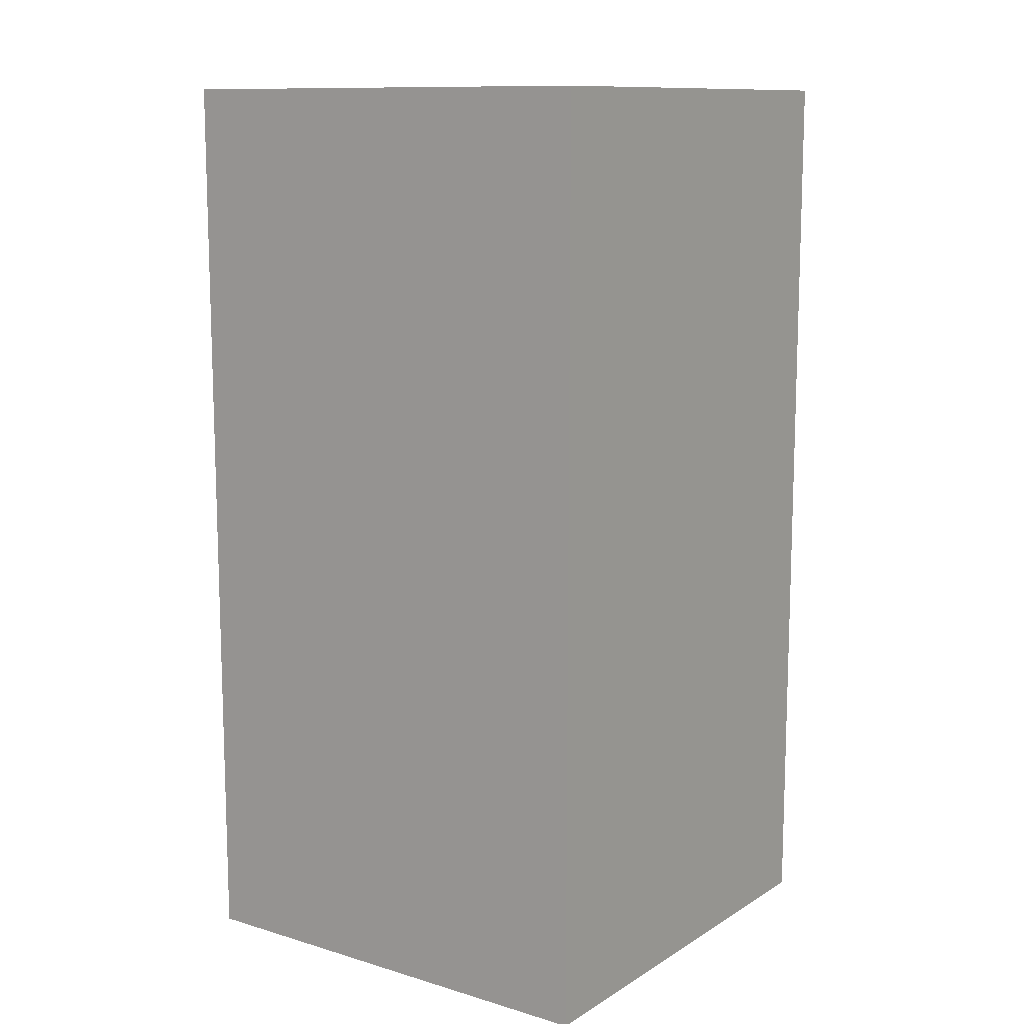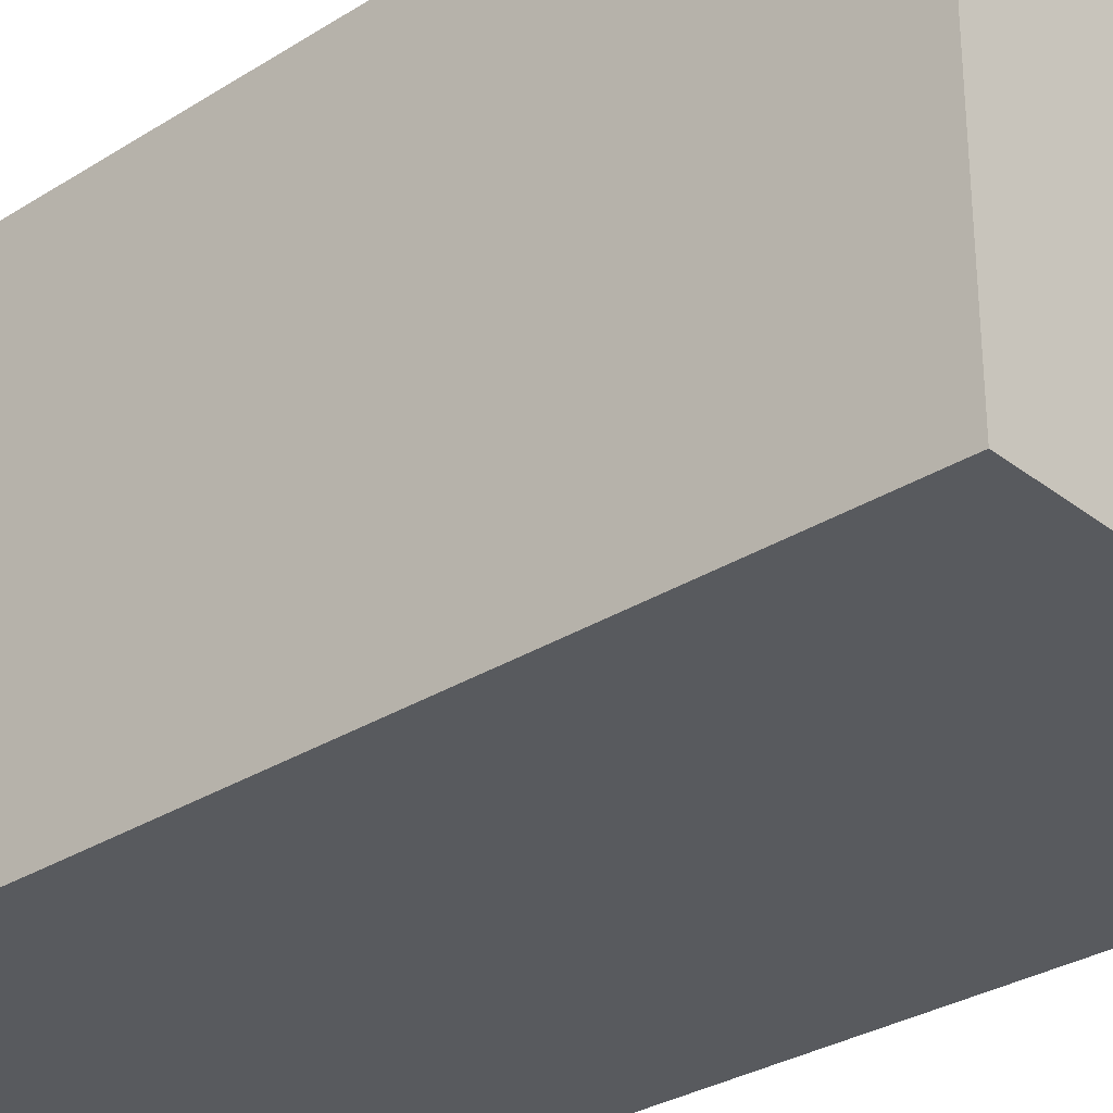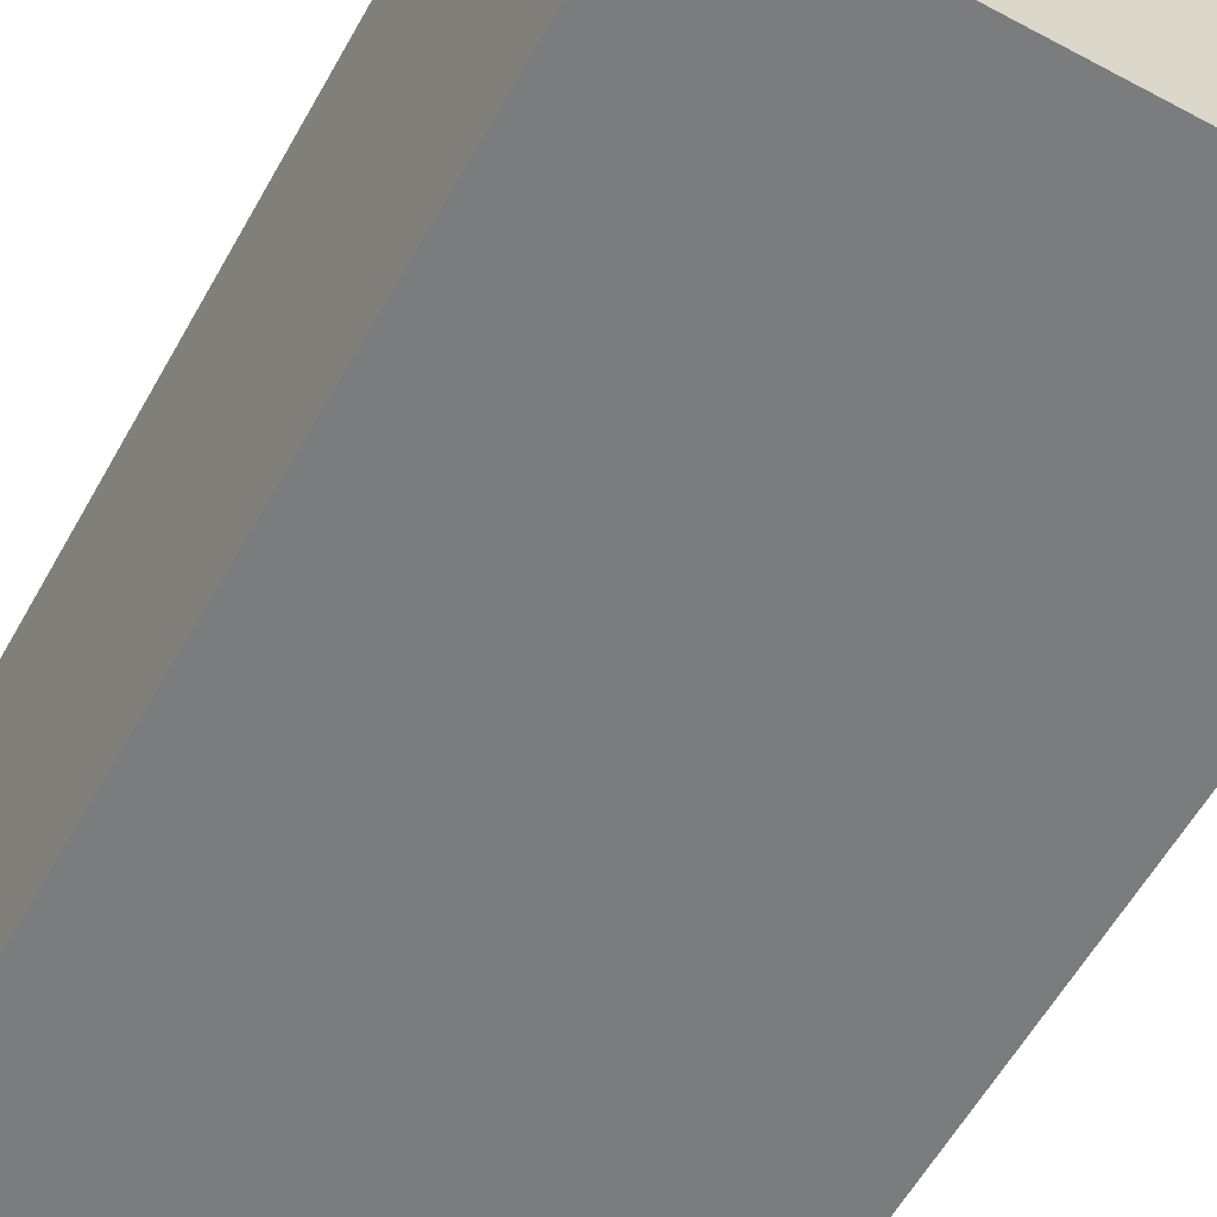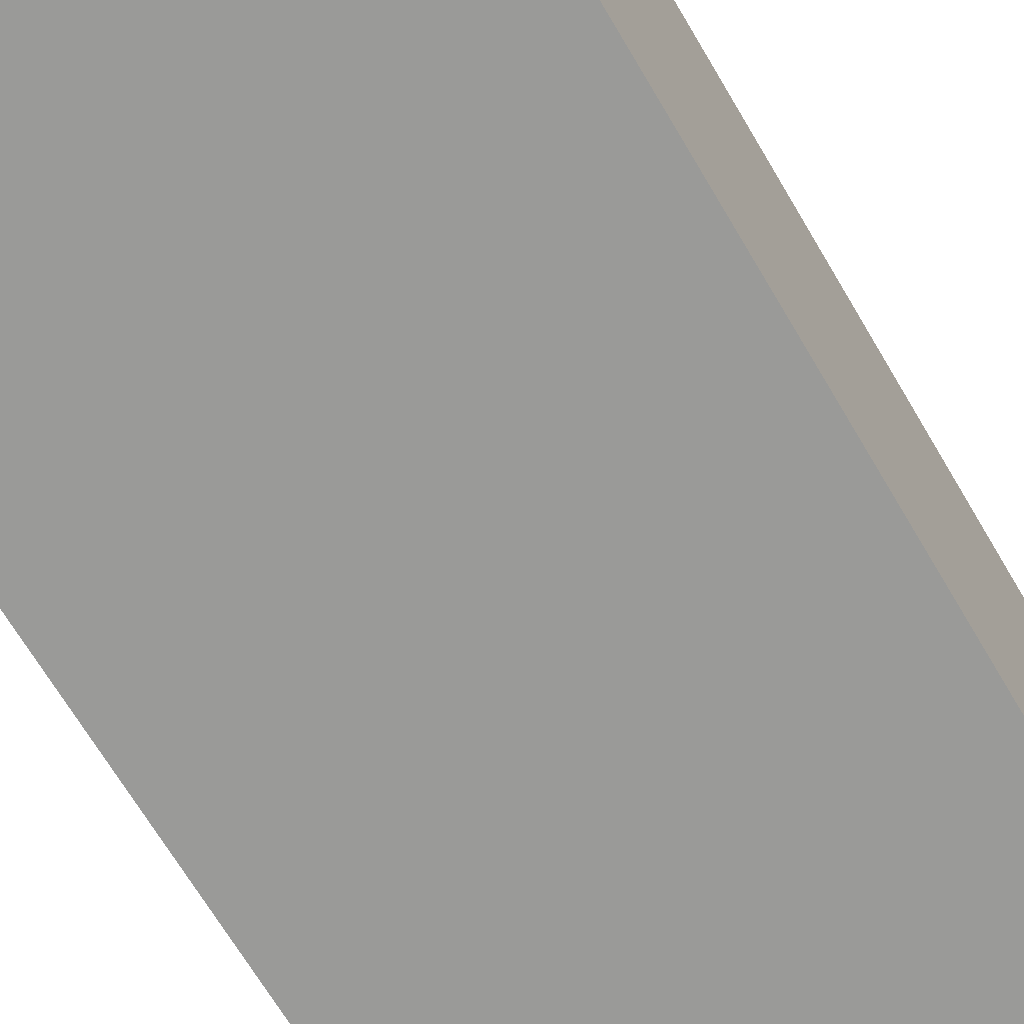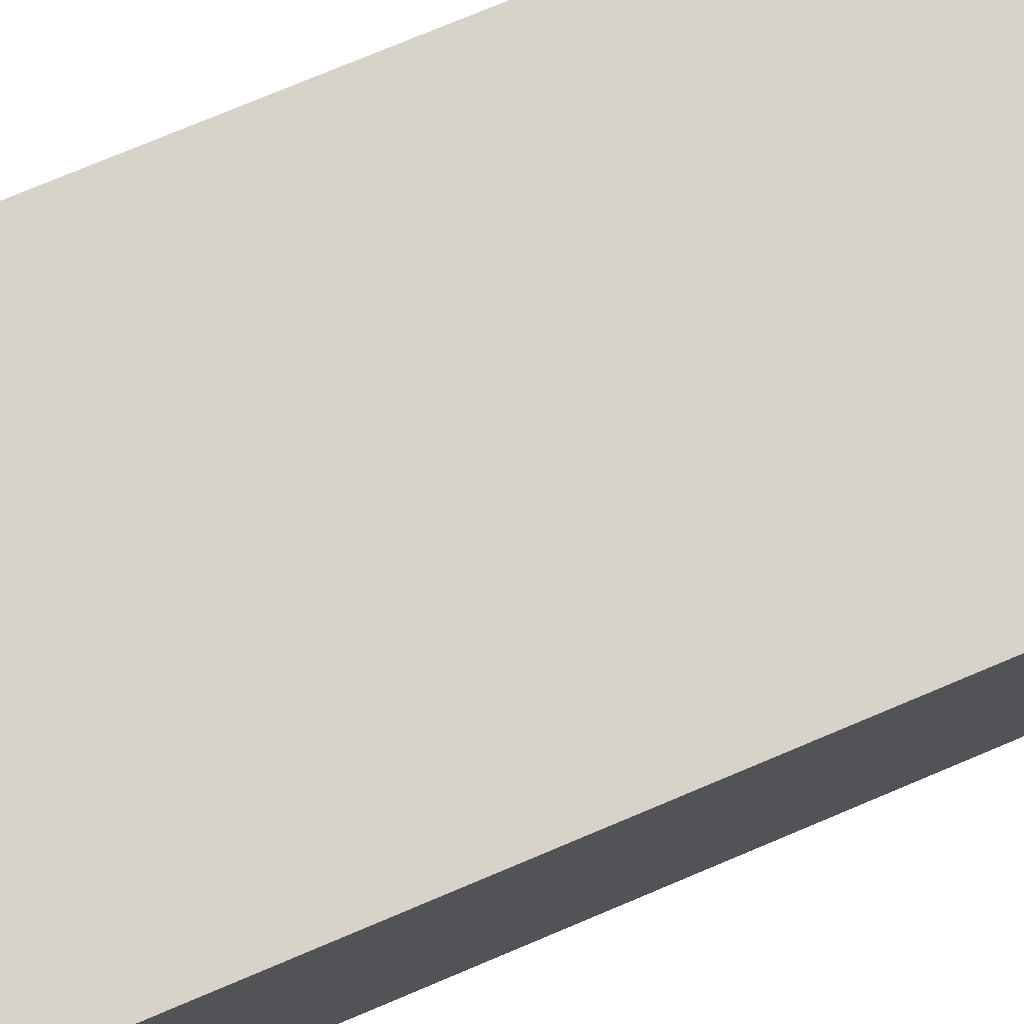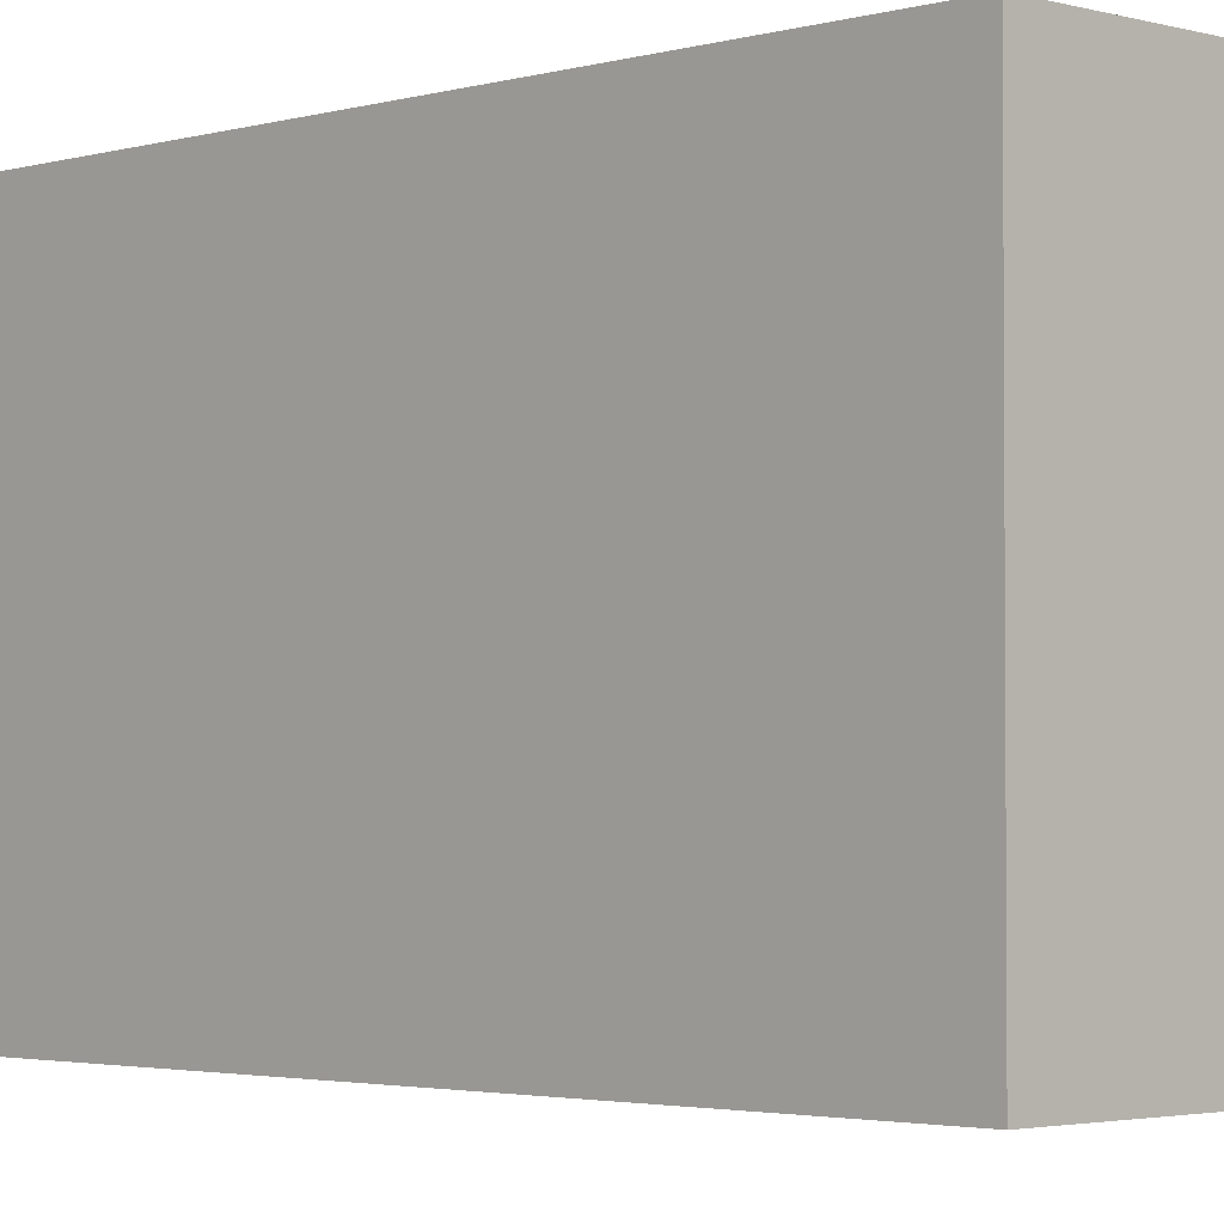
<metadata>
{"format":"obj","ext":"obj","renderer":"f3d","projection":"perspective","resolution":1024,"background":"white","views":[{"elev":11.5,"azim":-54.5,"up":"+Y"},{"elev":-30.7,"azim":132.1,"up":"+Z"},{"elev":-58.6,"azim":-29.0,"up":"+Z"},{"elev":-69.2,"azim":-149.3,"up":"+Z"},{"elev":77.2,"azim":67.3,"up":"+Z"},{"elev":-2.6,"azim":135.5,"up":"+Z"}]}
</metadata>
<code>
o
v 0 1 0
v 0 1 -0.1
v 0 1.2 0
v 0 1.2 -0.1
v 0.1 1 0
v 0.1 1 -0.1
v 0.1 1.2 0
v 0.1 1.2 -0.1
v 0 1 0
v 0 1.2 0
v 0.1 1 0
v 0.1 1.2 0
v 0 1 -0.1
v 0 1.2 -0.1
v 0.1 1 -0.1
v 0.1 1.2 -0.1
v 0 1 0
v 0.1 1 0
v 0 1 -0.1
v 0.1 1 -0.1
v 0 1.2 0
v 0.1 1.2 0
v 0 1.2 -0.1
v 0.1 1.2 -0.1
f 3 2 1
f 4 2 3
f 5 6 7
f 7 6 8
f 11 10 9
f 12 10 11
f 13 14 15
f 15 14 16
f 19 18 17
f 20 18 19
f 21 22 23
f 23 22 24

</code>
